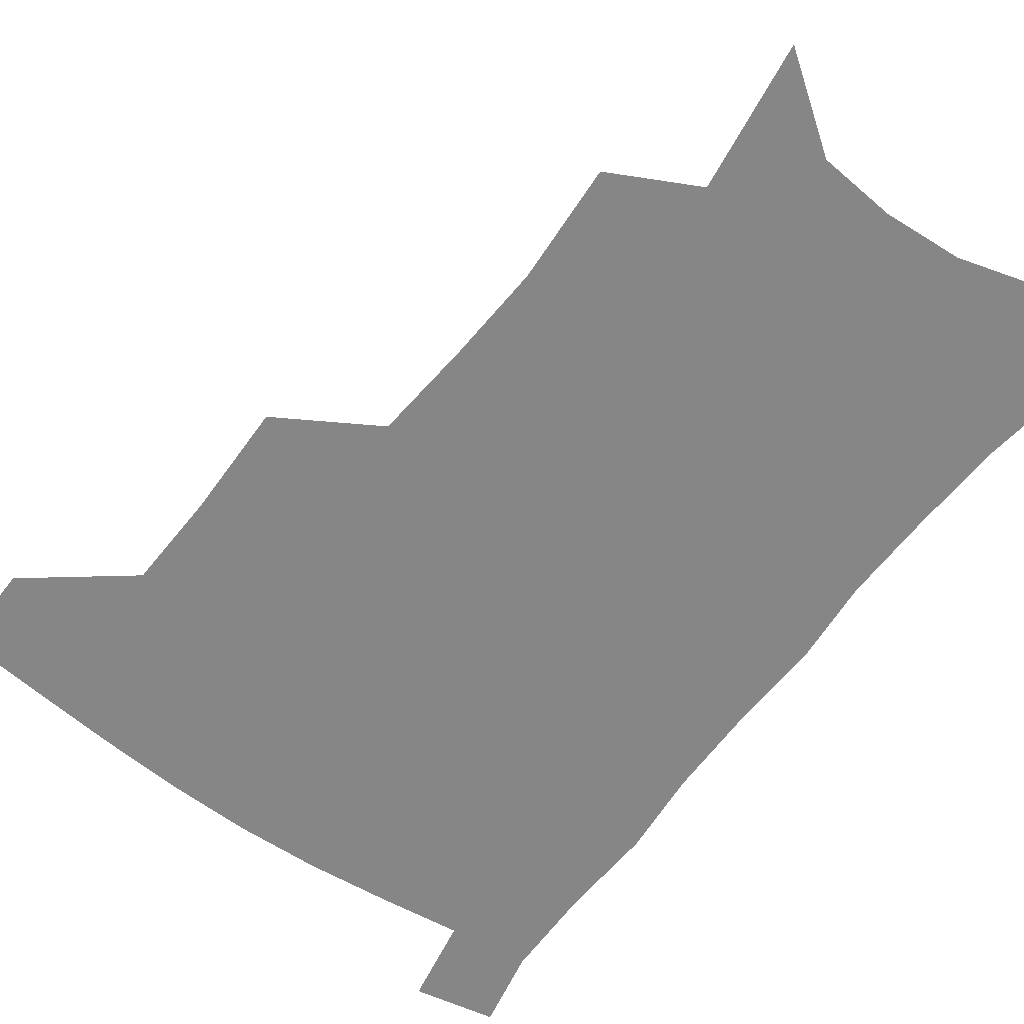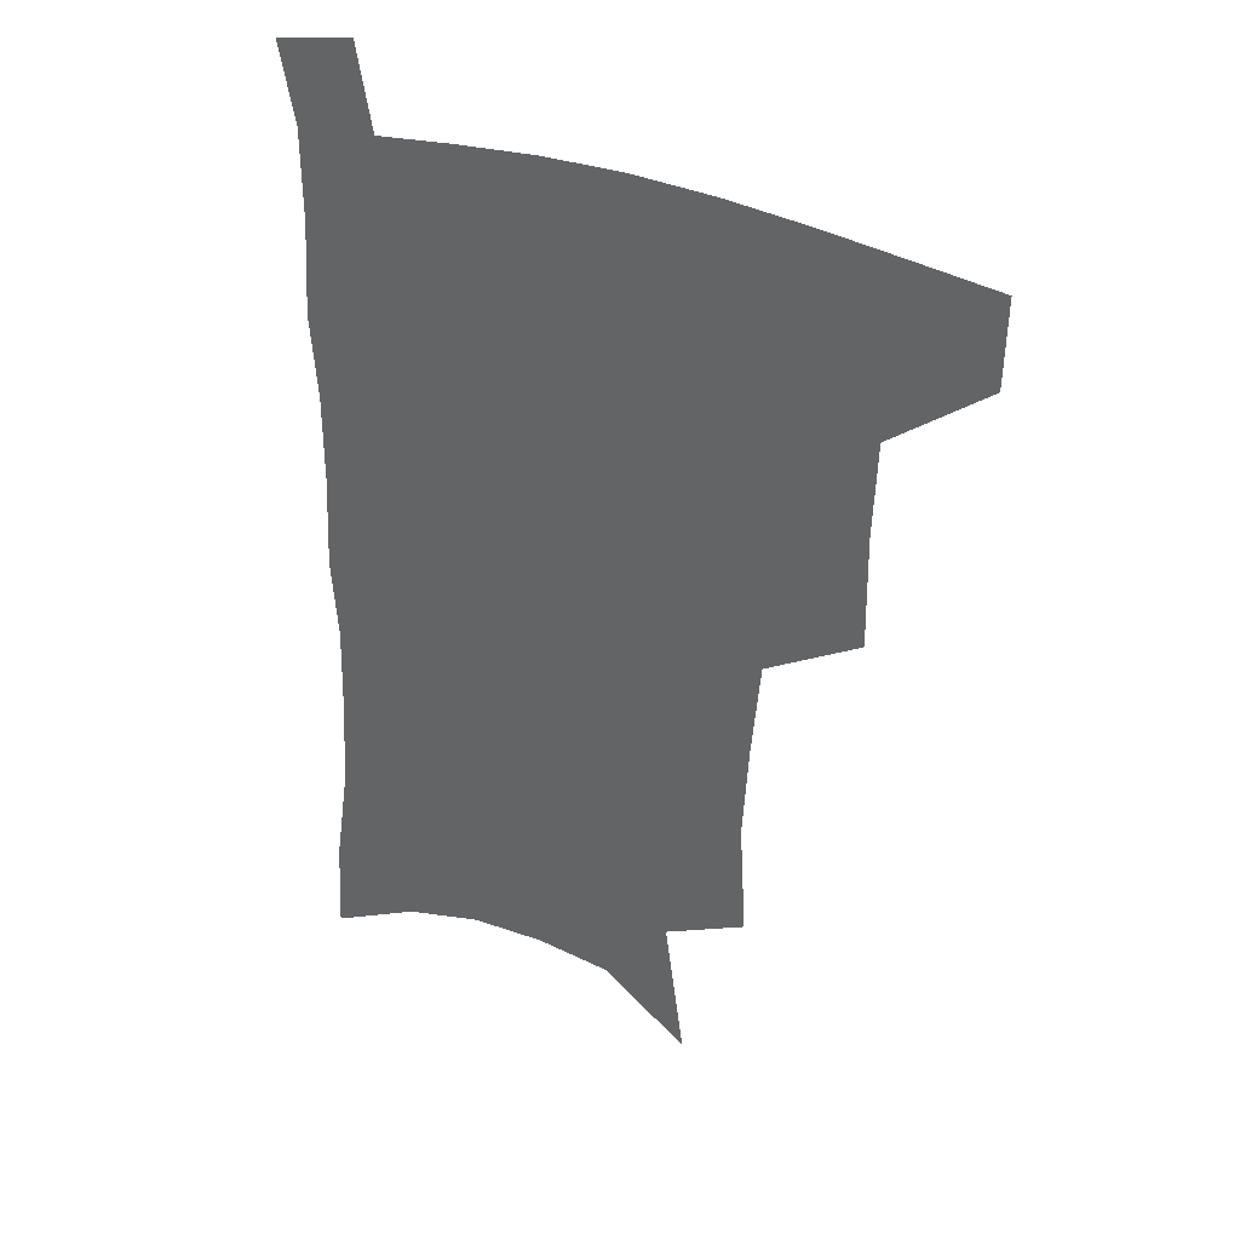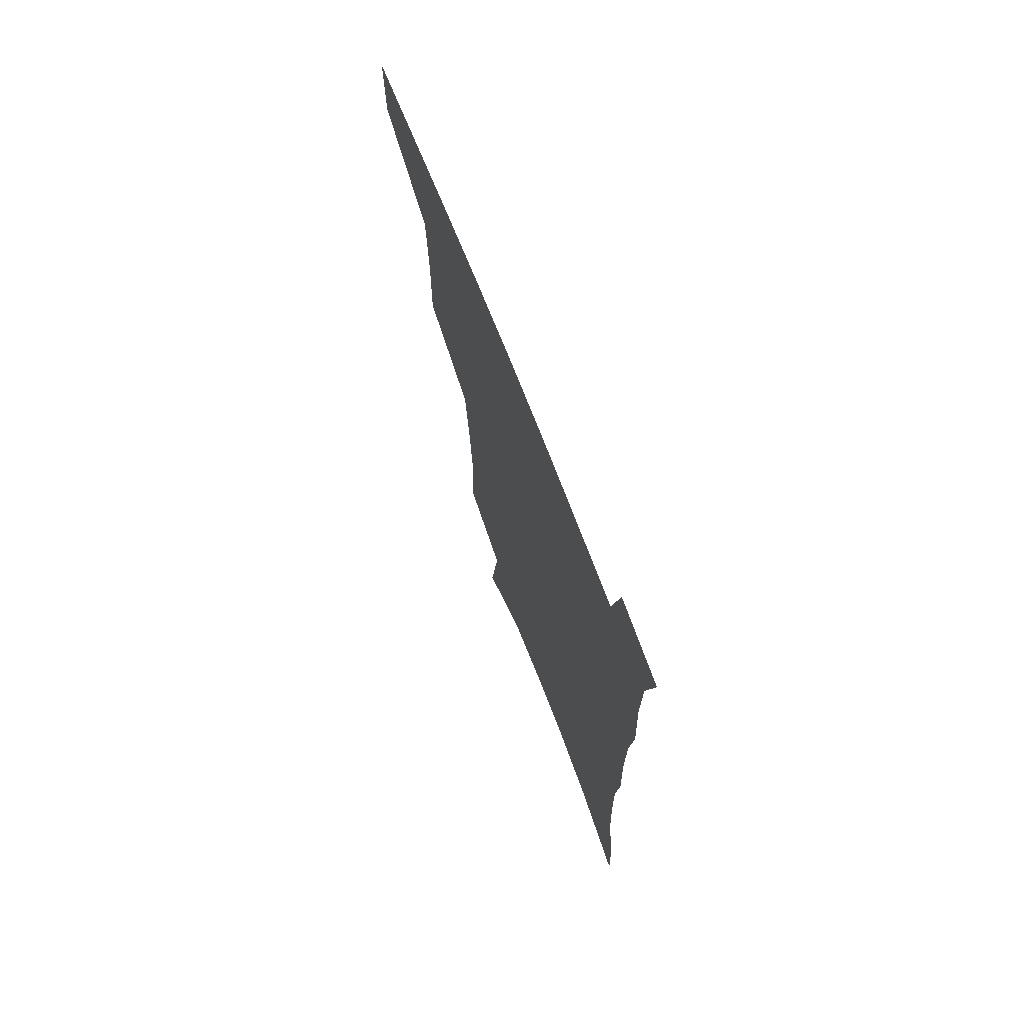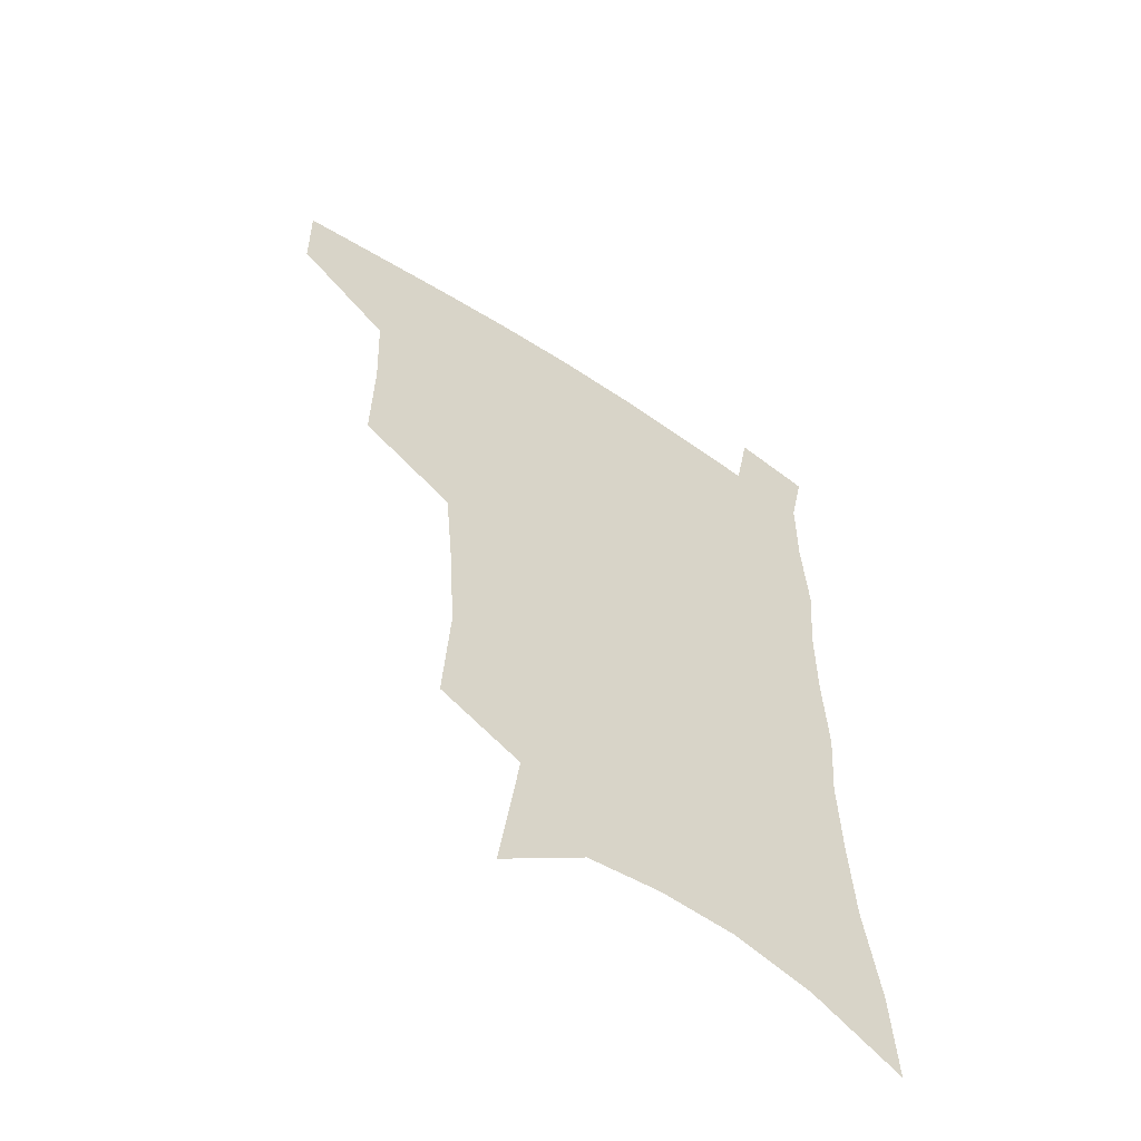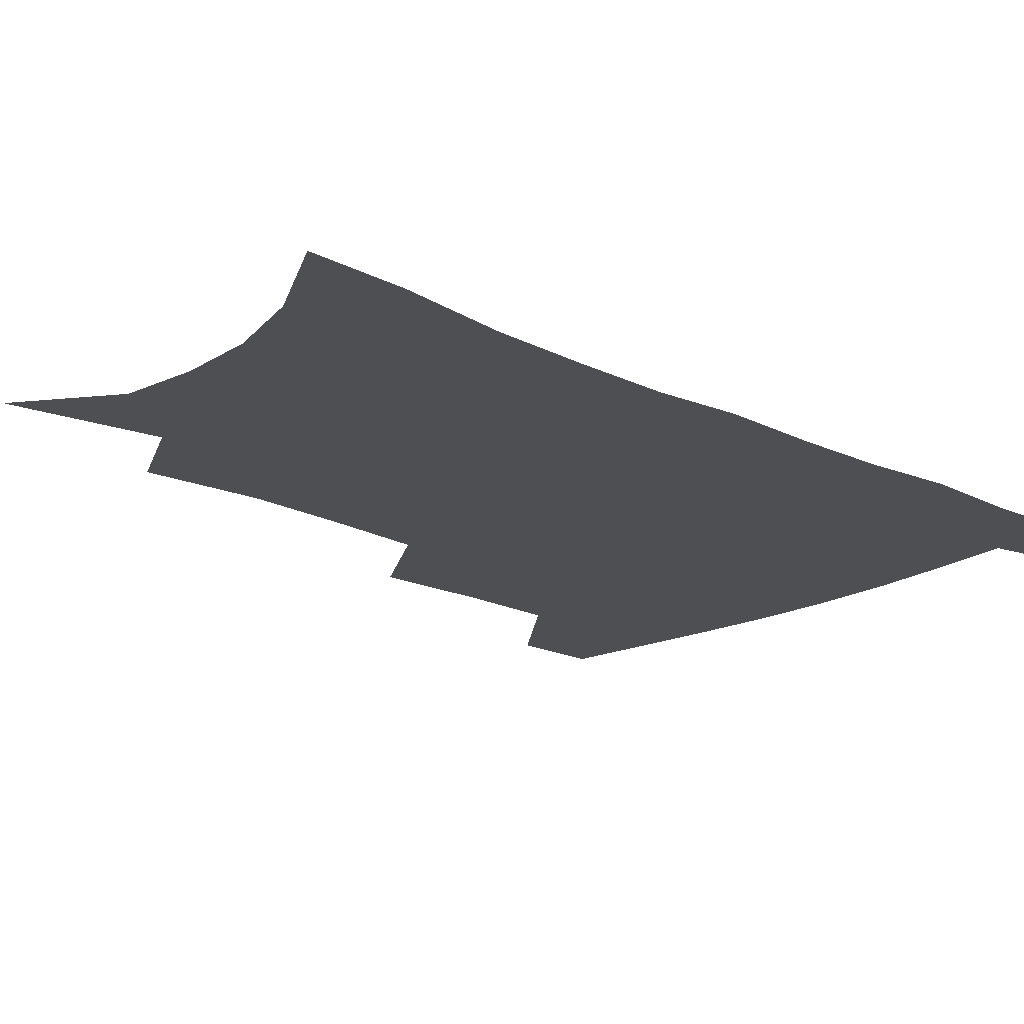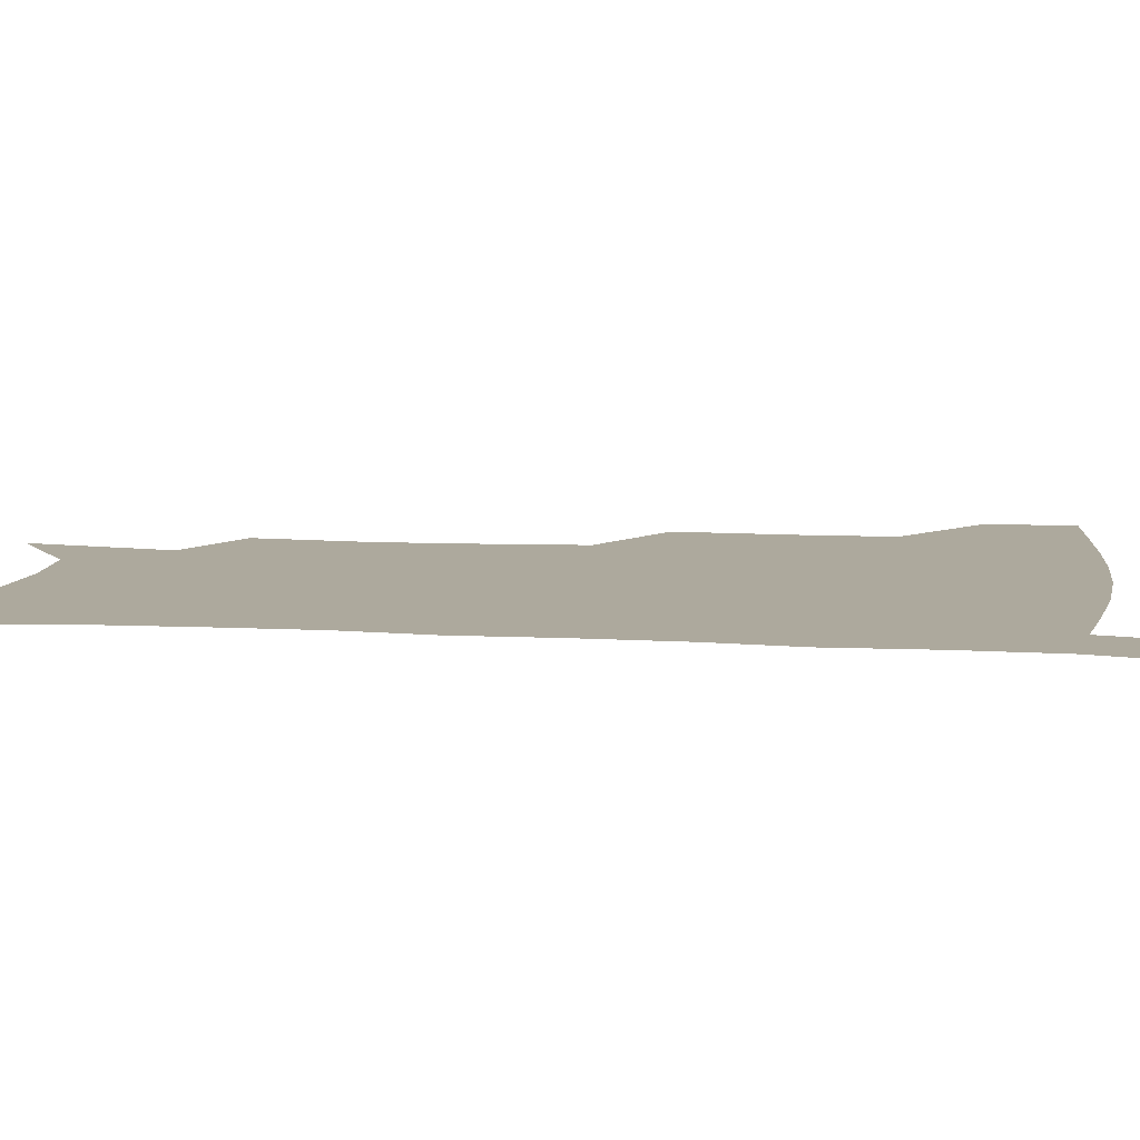
<metadata>
{"format":"obj","ext":"obj","renderer":"f3d","projection":"perspective","resolution":1024,"background":"white","views":[{"elev":-62.1,"azim":-36.1,"up":"+Z"},{"elev":35.6,"azim":-151.6,"up":"+Y"},{"elev":72.6,"azim":68.5,"up":"+Y"},{"elev":-58.3,"azim":-34.1,"up":"+Y"},{"elev":-18.1,"azim":47.4,"up":"+Z"},{"elev":8.9,"azim":99.7,"up":"+Z"}]}
</metadata>
<code>
v 484.6 475.5 0
v 484 505.5 0
v 519.3 377.1 0
v 519.9 416 0
v 518.5 449.4 0
v 517 479.3 0
v 513.6 508.7 0
v 555.6 248.5 0
v 557.9 289.1 0
v 555.8 322.4 0
v 552.6 357.1 0
v 550.8 393.1 0
v 548.4 423.1 0
v 548 454 0
v 545.8 482.1 0
v 542.6 511.6 0
v 577.9 183 0
v 584.9 233.5 0
v 583.6 267.4 0
v 584.1 307 0
v 581.3 337 0
v 578.8 368 0
v 578 401 0
v 577.2 430.2 0
v 576.3 457.2 0
v 575.1 483.8 0
v 571.5 513.8 0
v 608.6 205.2 0
v 609.4 243.2 0
v 607.8 274.6 0
v 607.1 313.3 0
v 605.2 343.1 0
v 604 375.1 0
v 603.2 404.3 0
v 602.9 432.3 0
v 602.7 458.6 0
v 602.5 484.8 0
v 600.3 514.5 0
v 634.9 207.6 0
v 633.3 246.7 0
v 631.7 280.7 0
v 630.1 314.6 0
v 628.7 347.4 0
v 628 376.1 0
v 627.6 405.4 0
v 627.7 434.5 0
v 628.5 459 0
v 629.3 484.7 0
v 628.9 513.4 0
v 661.6 206 0
v 658.3 242.9 0
v 655.6 278.5 0
v 653.2 314 0
v 652.5 344.2 0
v 652.5 372.8 0
v 652.8 401.4 0
v 652.4 431.3 0
v 653.7 457.8 0
v 655.4 483.9 0
v 658.2 510.5 0
v 689.5 198.1 0
v 683.7 237.7 0
v 680.7 272.2 0
v 679.5 304 0
v 677.9 336.3 0
v 677.9 366.3 0
v 677.9 396.2 0
v 678.2 425.6 0
v 680.1 453.1 0
v 681.3 481.1 0
v 685.5 507.1 0
v 690.8 536.6 0
v 721.6 180.8 0
v 719.8 214.2 0
v 714.5 251.3 0
v 712.7 283.6 0
v 711.9 315.4 0
v 714.1 344.3 0
v 712.6 377.6 0
v 712.6 409.4 0
v 715 439 0
v 713 472.2 0
v 713.2 503.9 0
v 718.6 531 0
f 5 6 1
f 1 6 2
f 6 7 2
f 11 12 3
f 3 12 4
f 12 13 4
f 4 13 5
f 13 14 5
f 5 14 6
f 14 15 6
f 6 15 7
f 15 16 7
f 18 19 8
f 8 19 9
f 19 20 9
f 9 20 10
f 20 21 10
f 10 21 11
f 21 22 11
f 11 22 12
f 22 23 12
f 12 23 13
f 23 24 13
f 13 24 14
f 24 25 14
f 14 25 15
f 25 26 15
f 15 26 16
f 26 27 16
f 17 28 18
f 28 29 18
f 18 29 19
f 29 30 19
f 19 30 20
f 30 31 20
f 20 31 21
f 31 32 21
f 21 32 22
f 32 33 22
f 22 33 23
f 33 34 23
f 23 34 24
f 34 35 24
f 24 35 25
f 35 36 25
f 25 36 26
f 36 37 26
f 26 37 27
f 37 38 27
f 28 39 29
f 39 40 29
f 29 40 30
f 40 41 30
f 30 41 31
f 41 42 31
f 31 42 32
f 42 43 32
f 32 43 33
f 43 44 33
f 33 44 34
f 44 45 34
f 34 45 35
f 45 46 35
f 35 46 36
f 46 47 36
f 36 47 37
f 47 48 37
f 37 48 38
f 48 49 38
f 39 50 40
f 50 51 40
f 40 51 41
f 51 52 41
f 41 52 42
f 52 53 42
f 42 53 43
f 53 54 43
f 43 54 44
f 54 55 44
f 44 55 45
f 55 56 45
f 45 56 46
f 56 57 46
f 46 57 47
f 57 58 47
f 47 58 48
f 58 59 48
f 48 59 49
f 59 60 49
f 50 61 51
f 61 62 51
f 51 62 52
f 62 63 52
f 52 63 53
f 63 64 53
f 53 64 54
f 64 65 54
f 54 65 55
f 65 66 55
f 55 66 56
f 66 67 56
f 56 67 57
f 67 68 57
f 57 68 58
f 68 69 58
f 58 69 59
f 69 70 59
f 59 70 60
f 70 71 60
f 61 73 62
f 73 74 62
f 62 74 63
f 74 75 63
f 63 75 64
f 75 76 64
f 64 76 65
f 76 77 65
f 65 77 66
f 77 78 66
f 66 78 67
f 78 79 67
f 67 79 68
f 79 80 68
f 68 80 69
f 80 81 69
f 69 81 70
f 81 82 70
f 70 82 71
f 82 83 71
f 71 83 72
f 83 84 72

</code>
